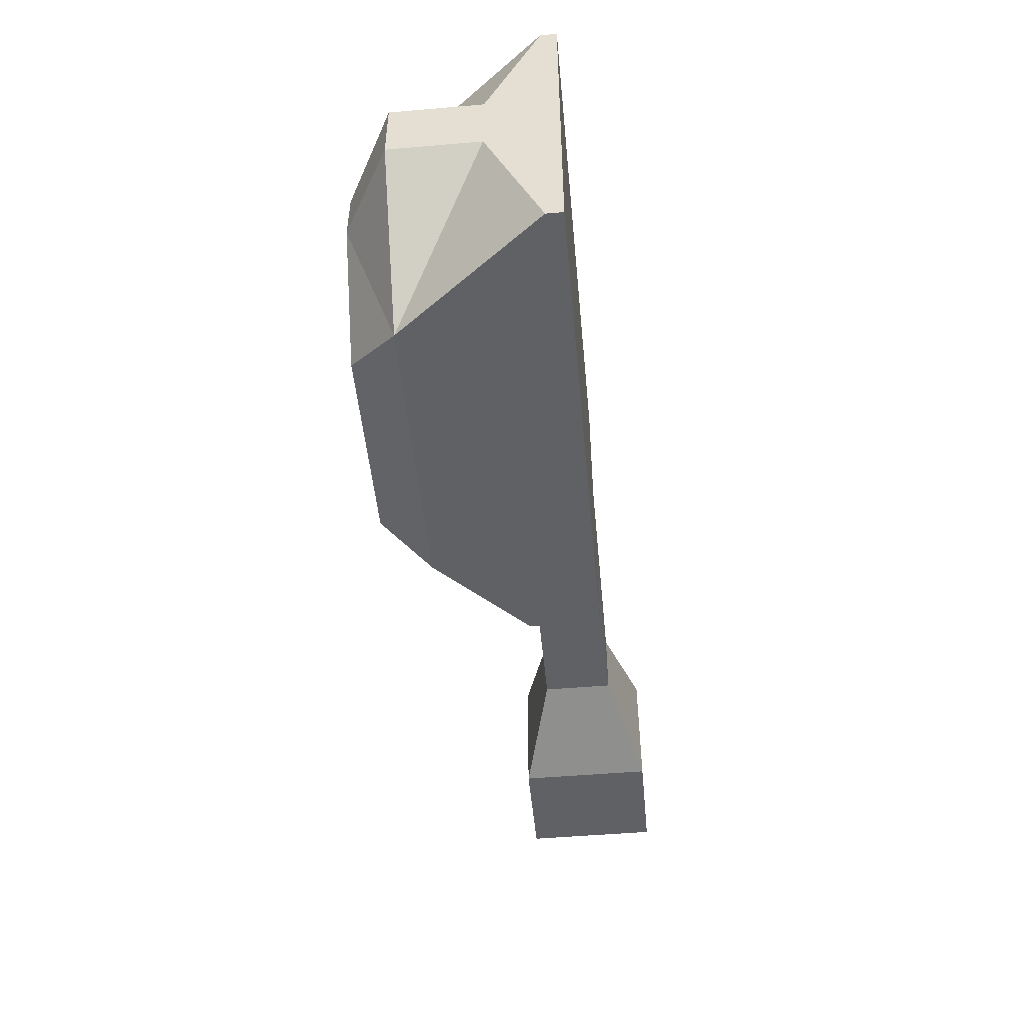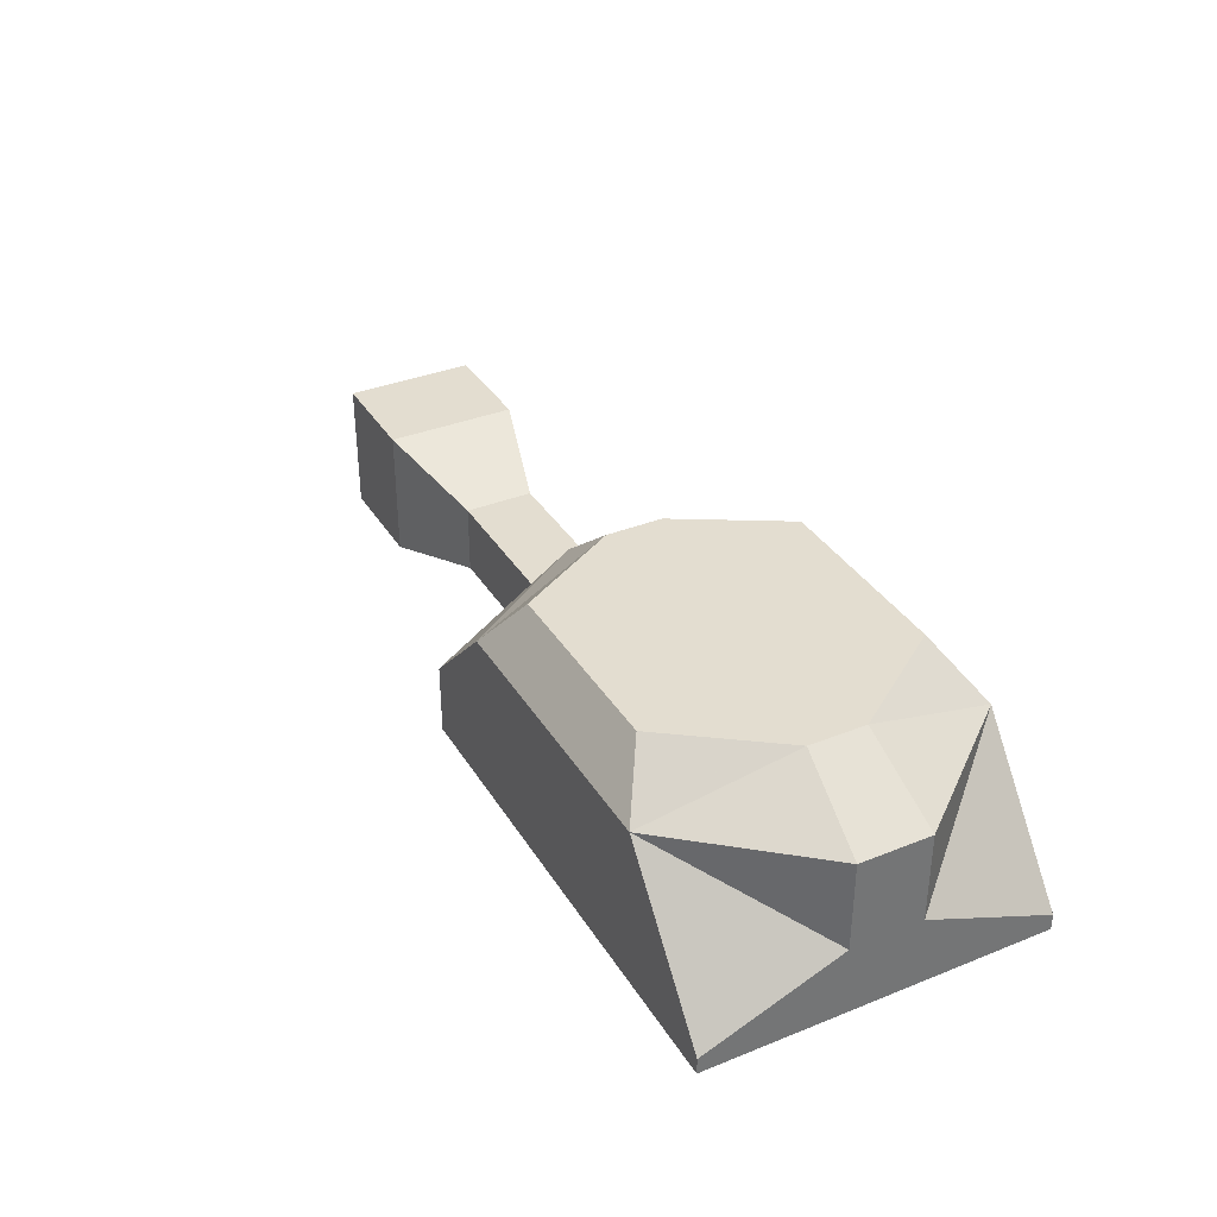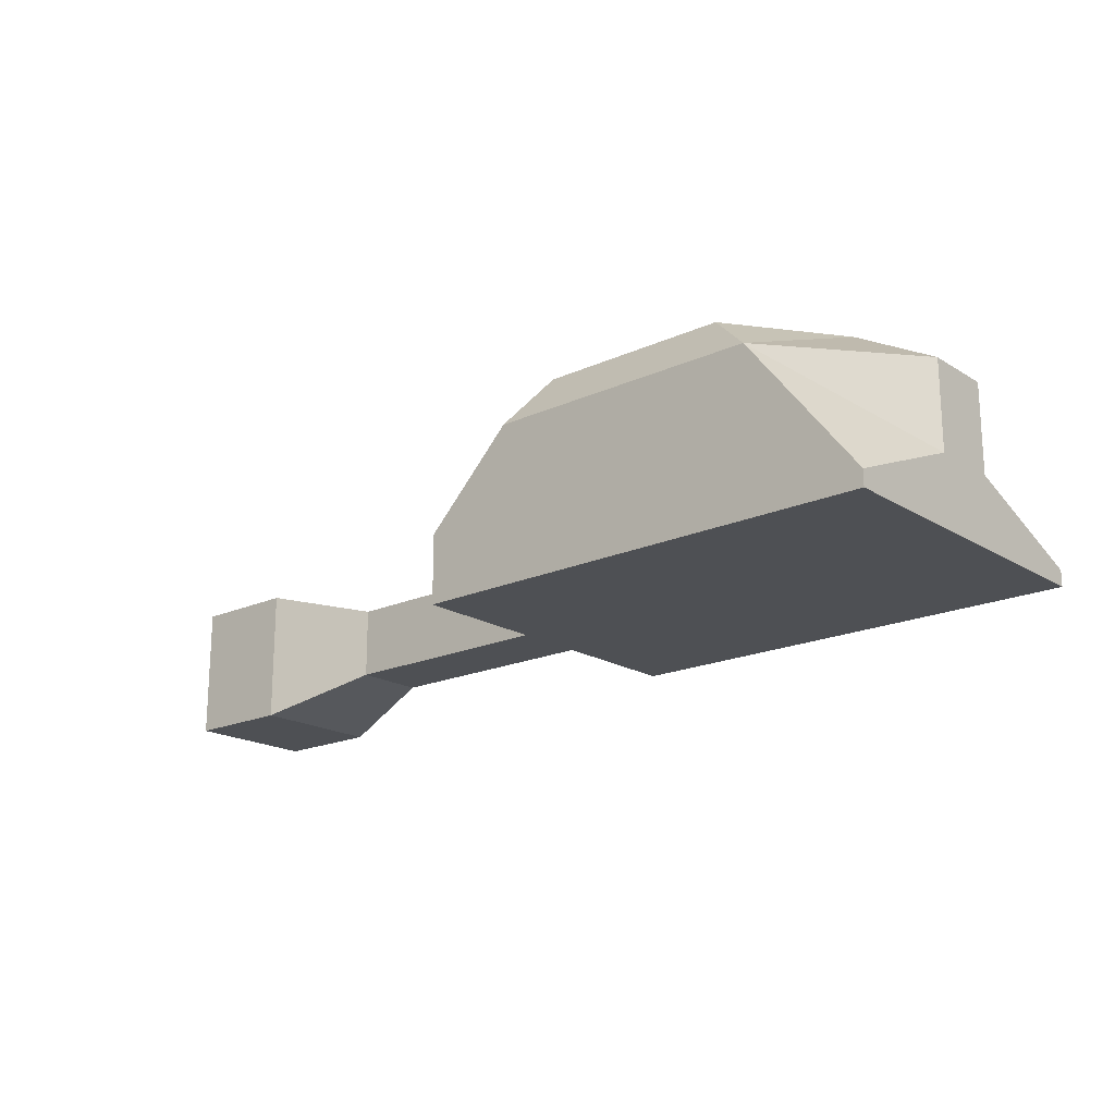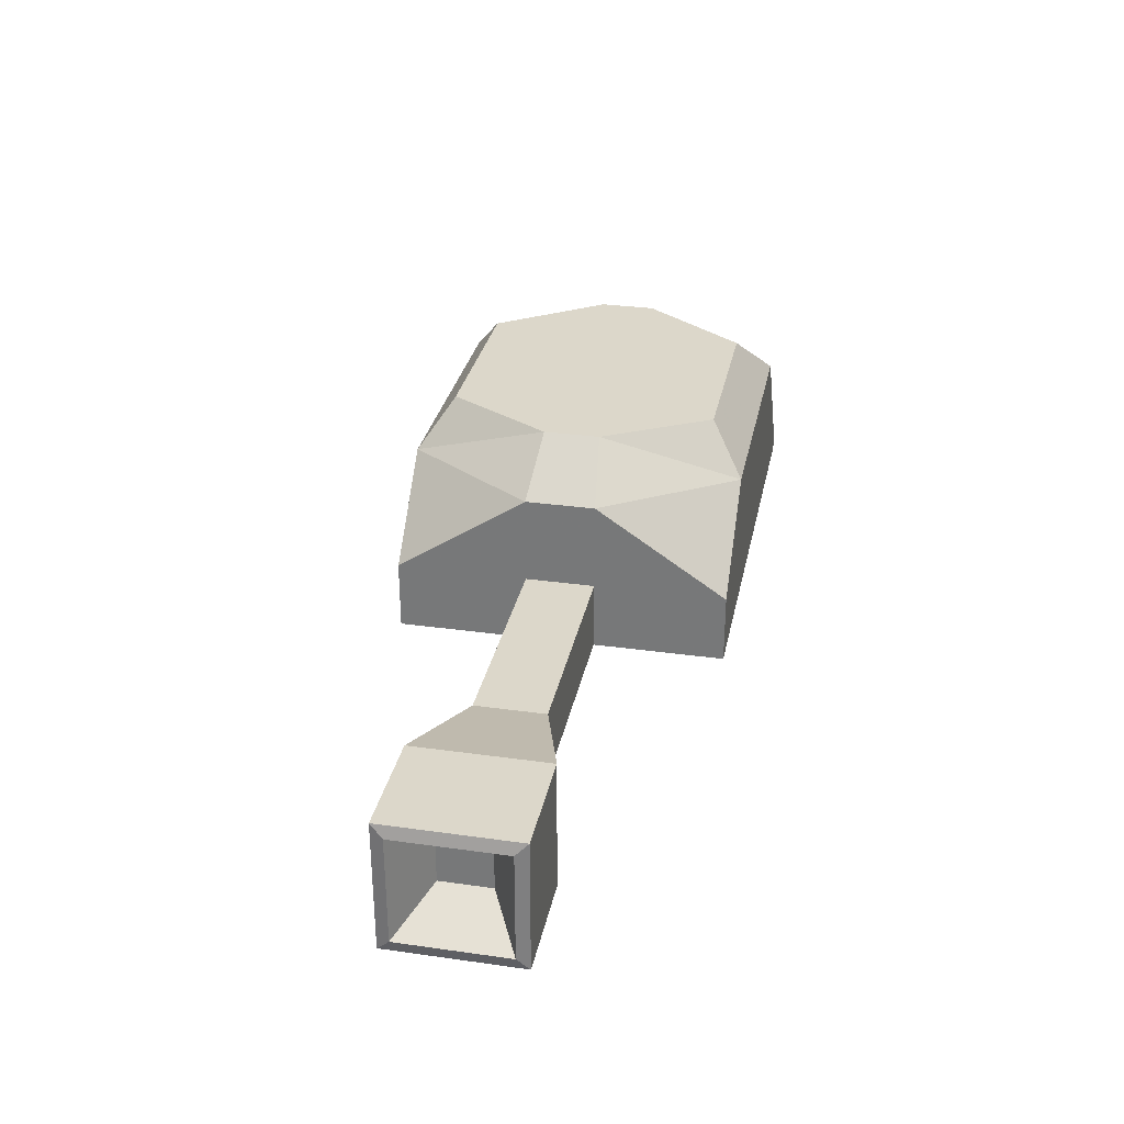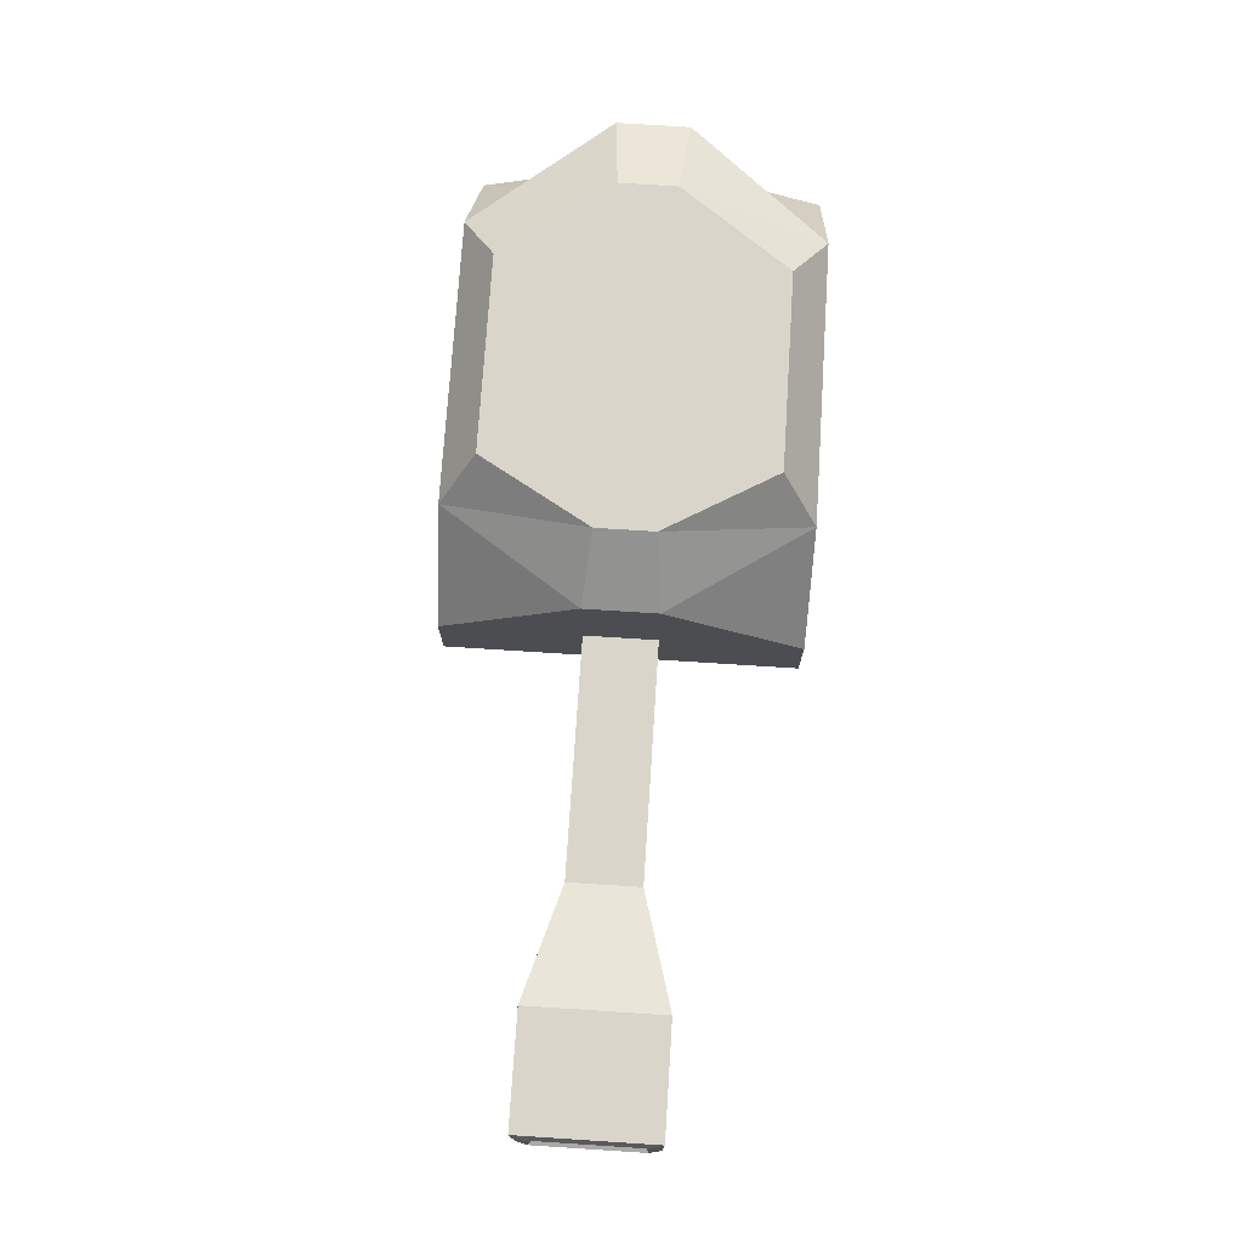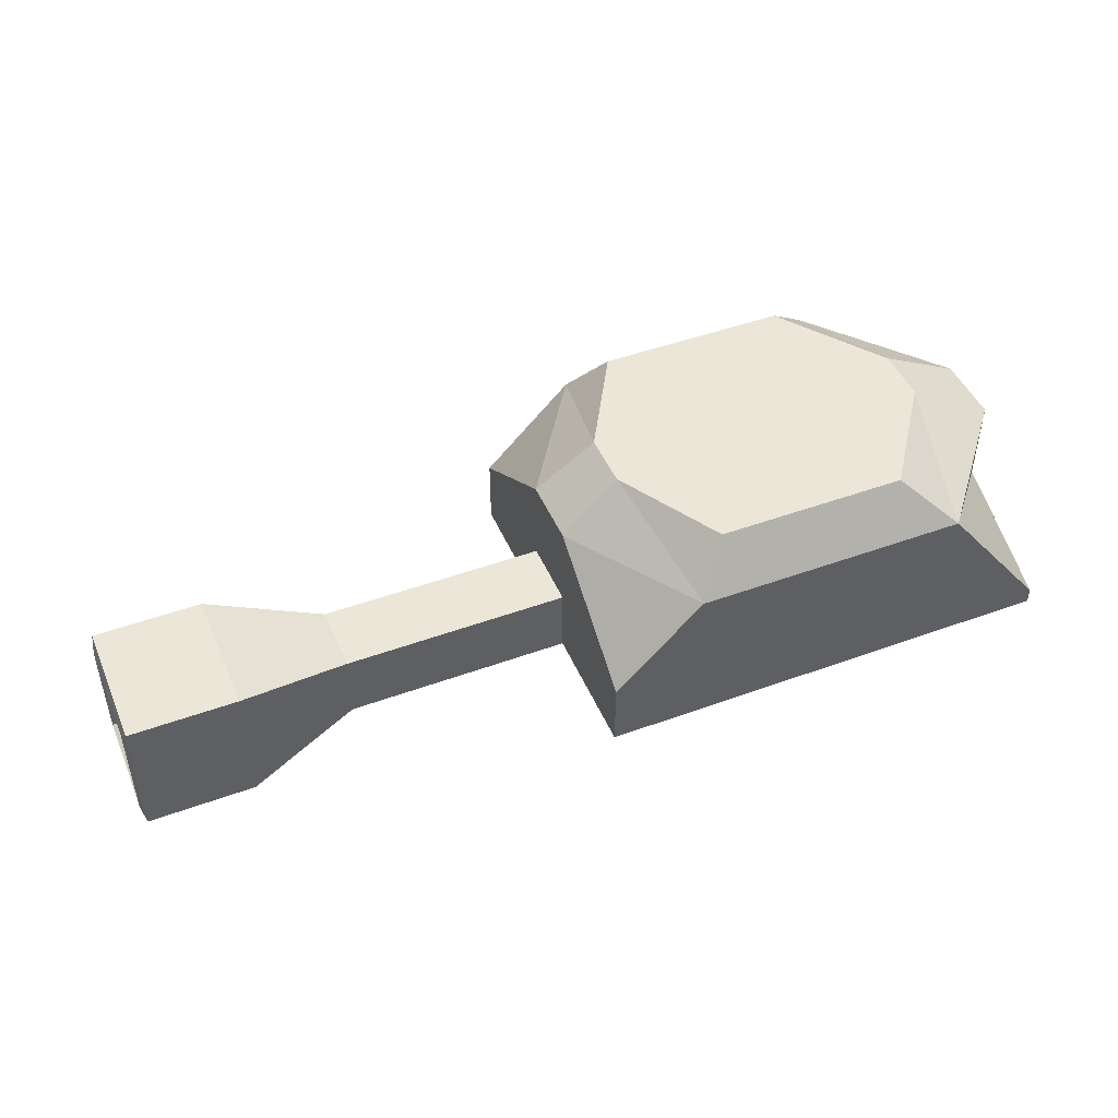
<metadata>
{"format":"obj","ext":"obj","renderer":"f3d","projection":"perspective","resolution":1024,"background":"white","views":[{"elev":-49.9,"azim":-84.6,"up":"+Z"},{"elev":35.6,"azim":-117.8,"up":"+Y"},{"elev":-18.8,"azim":-139.3,"up":"+Y"},{"elev":30.6,"azim":101.4,"up":"+Y"},{"elev":74.3,"azim":93.7,"up":"+Y"},{"elev":46.5,"azim":157.4,"up":"+Y"}]}
</metadata>
<code>
o Turret_Cube
v 8.736 5.003 -1
v 8.736 3.003 -1
v 8.736 5.003 1
v 8.736 3.003 1
v 9.655 4.384 -0.3805
v 9.655 3.623 -0.3805
v 9.655 4.384 0.3805
v 9.655 3.623 0.3805
v 7.029 4.53 -0.5264
v 7.029 3.477 -0.5264
v 7.029 4.53 0.5264
v 7.029 3.477 0.5264
v 3.612 4.53 -0.5264
v 3.612 3.477 -0.5264
v 3.612 4.53 0.5264
v 3.612 3.477 0.5264
v 1.862 3.477 -0.5264
v 1.862 3.477 0.5264
v 3.612 3.477 2.526
v 3.612 4.53 2.526
v 1.862 3.477 2.526
v 1.862 4.53 2.526
v 3.612 4.53 -2.526
v 3.612 3.477 -2.526
v 1.862 4.53 -2.526
v 1.862 3.477 -2.526
v -3.513 3.477 -0.5264
v -3.513 3.477 0.5264
v -3.513 4.53 0.5264
v -3.513 4.53 -0.5264
v -3.513 3.477 2.526
v -3.513 3.719 2.526
v -3.513 3.719 -2.526
v -3.513 3.477 -2.526
v 3.612 5.863 0.5264
v 3.612 5.863 -0.5264
v -1.852 5.863 -2.526
v 1.862 5.863 -2.526
v 1.862 5.863 2.526
v 2.282 5.863 2.526
v 2.282 5.863 -2.526
v -3.513 5.863 0.5264
v -3.513 5.863 -0.5264
v -1.852 5.863 2.526
v 10.37 5.003 -1
v 10.42 4.821 -0.8175
v 10.42 3.186 -0.8175
v 10.37 3.003 -1
v 10.42 4.821 0.8175
v 10.37 5.003 1
v 10.37 3.003 1
v 10.42 3.186 0.8175
v 2.719 6.59 0.42
v 2.719 6.59 -0.42
v -1.064 6.59 -2.016
v 1.507 6.59 -2.016
v 1.507 6.59 0.42
v 1.507 6.59 -0.42
v 1.507 6.59 2.016
v 1.798 6.59 2.016
v 1.798 6.59 -2.016
v -2.215 6.59 0.42
v -2.215 6.59 -0.42
v -1.064 6.59 2.016
f 48 4 2
f 4 10 2
f 47 8 52
f 50 4 51
f 49 5 46
f 5 8 6
f 1 48 2
f 52 7 49
f 1 50 45
f 12 14 10
f 1 11 3
f 2 9 1
f 3 12 4
f 20 35 40
f 9 15 11
f 11 16 12
f 10 13 9
f 21 28 18
f 16 21 18
f 29 43 30
f 16 17 14
f 20 21 19
f 15 19 16
f 22 40 39
f 23 36 13
f 24 25 23
f 26 33 25
f 17 24 14
f 14 23 13
f 29 27 28
f 28 32 29
f 27 33 34
f 17 34 26
f 18 27 17
f 21 32 31
f 29 44 42
f 13 35 15
f 44 62 42
f 39 60 59
f 39 64 44
f 38 61 41
f 38 55 56
f 42 63 43
f 22 44 32
f 25 37 38
f 25 41 23
f 30 37 33
f 47 45 46
f 51 49 50
f 50 46 45
f 48 52 51
f 46 6 47
f 54 57 53
f 58 61 56
f 57 60 53
f 57 64 59
f 58 62 57
f 58 55 63
f 41 54 36
f 40 53 60
f 37 63 55
f 36 53 35
f 48 51 4
f 4 12 10
f 47 6 8
f 50 3 4
f 49 7 5
f 5 7 8
f 1 45 48
f 52 8 7
f 1 3 50
f 12 16 14
f 1 9 11
f 2 10 9
f 3 11 12
f 20 15 35
f 9 13 15
f 11 15 16
f 10 14 13
f 21 31 28
f 16 19 21
f 29 42 43
f 16 18 17
f 20 22 21
f 15 20 19
f 22 20 40
f 23 41 36
f 24 26 25
f 26 34 33
f 17 26 24
f 14 24 23
f 29 30 27
f 28 31 32
f 27 30 33
f 17 27 34
f 18 28 27
f 21 22 32
f 29 32 44
f 13 36 35
f 44 64 62
f 39 40 60
f 39 59 64
f 38 56 61
f 38 37 55
f 42 62 63
f 22 39 44
f 25 33 37
f 25 38 41
f 30 43 37
f 47 48 45
f 51 52 49
f 50 49 46
f 48 47 52
f 46 5 6
f 54 58 57
f 58 54 61
f 57 59 60
f 57 62 64
f 58 63 62
f 58 56 55
f 41 61 54
f 40 35 53
f 37 43 63
f 36 54 53

</code>
